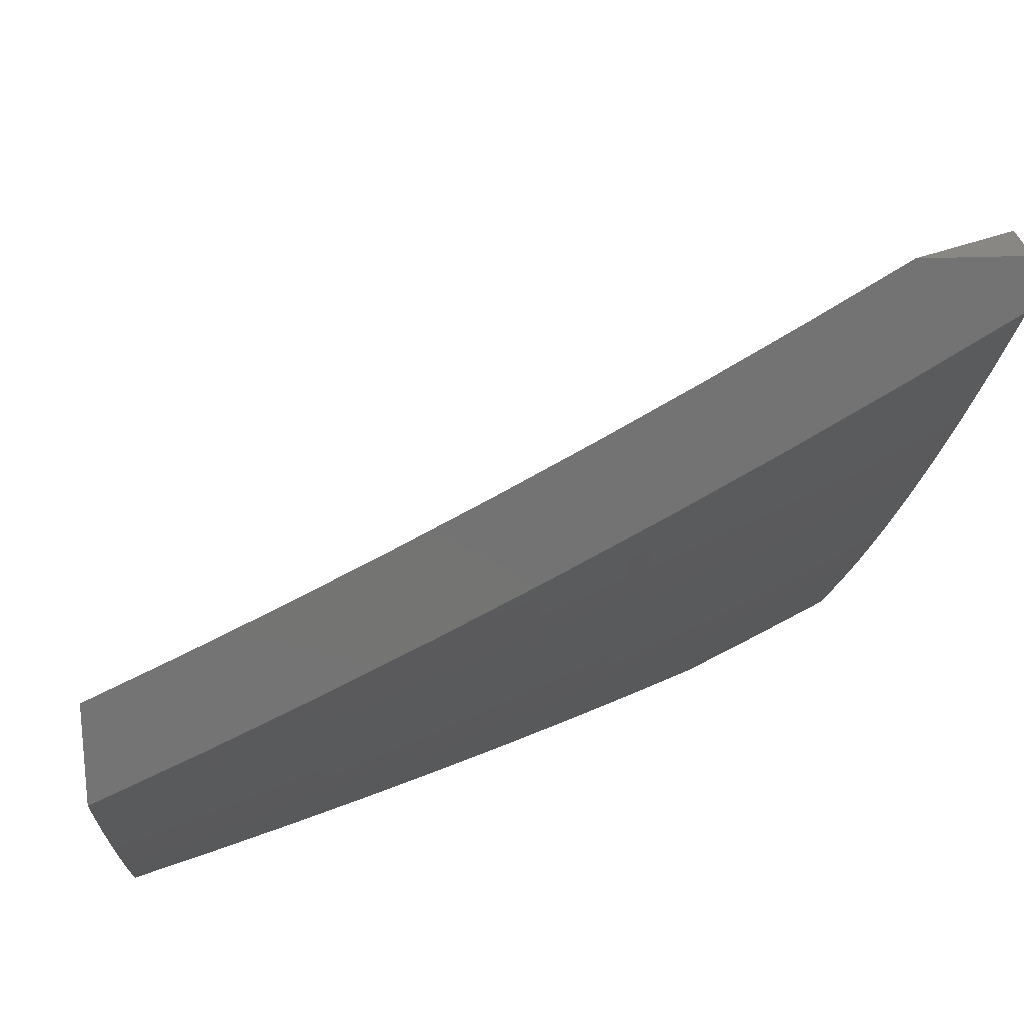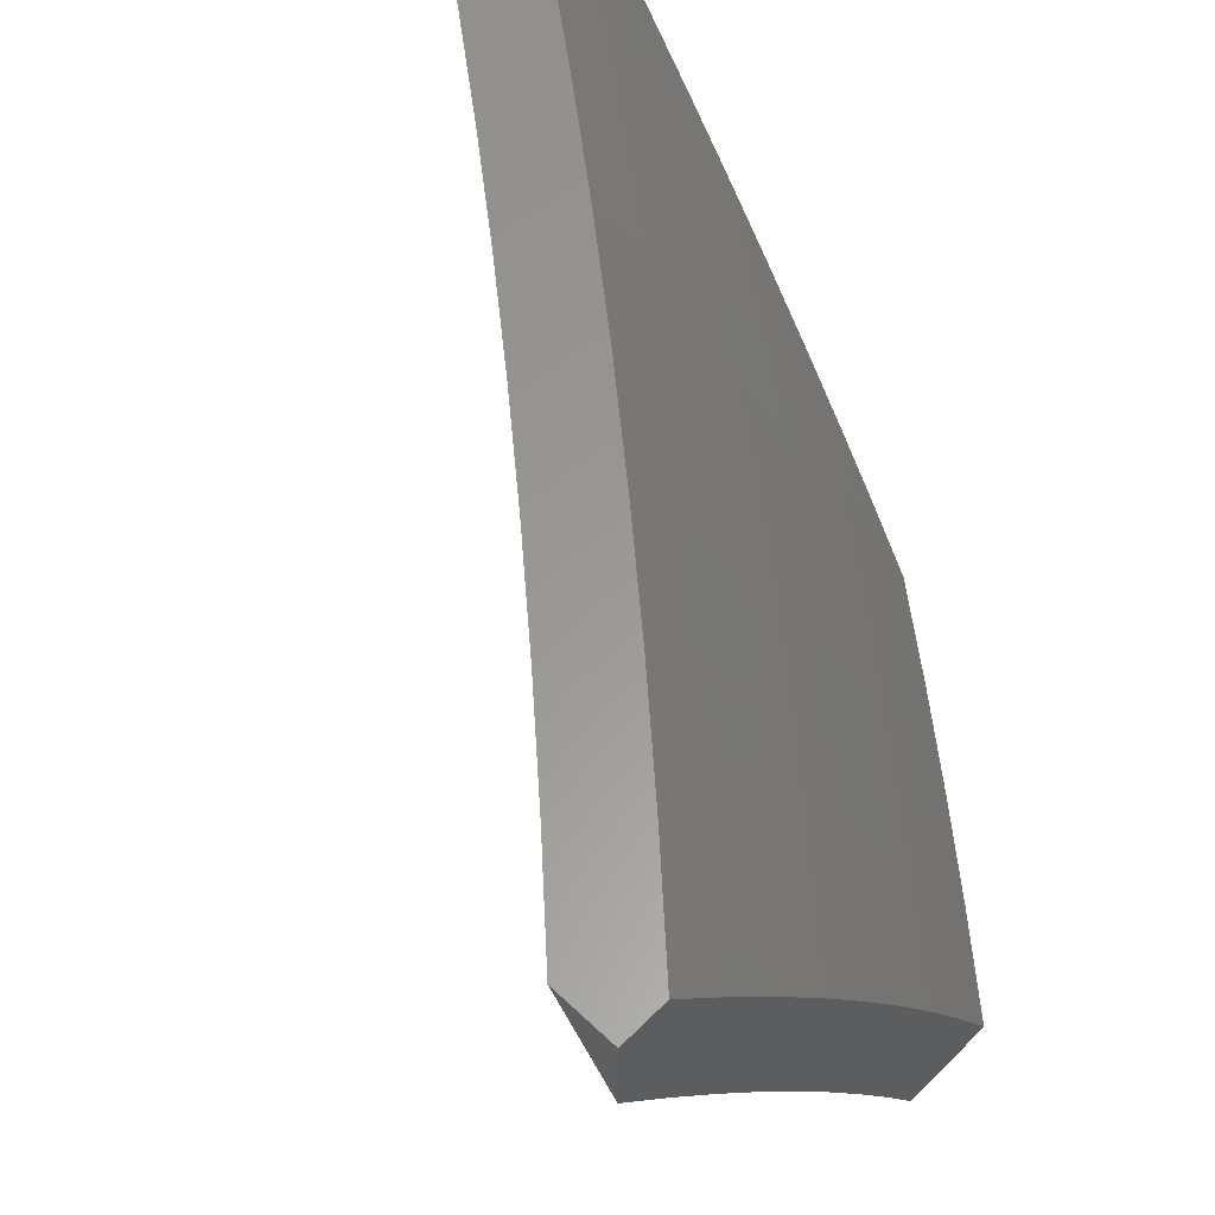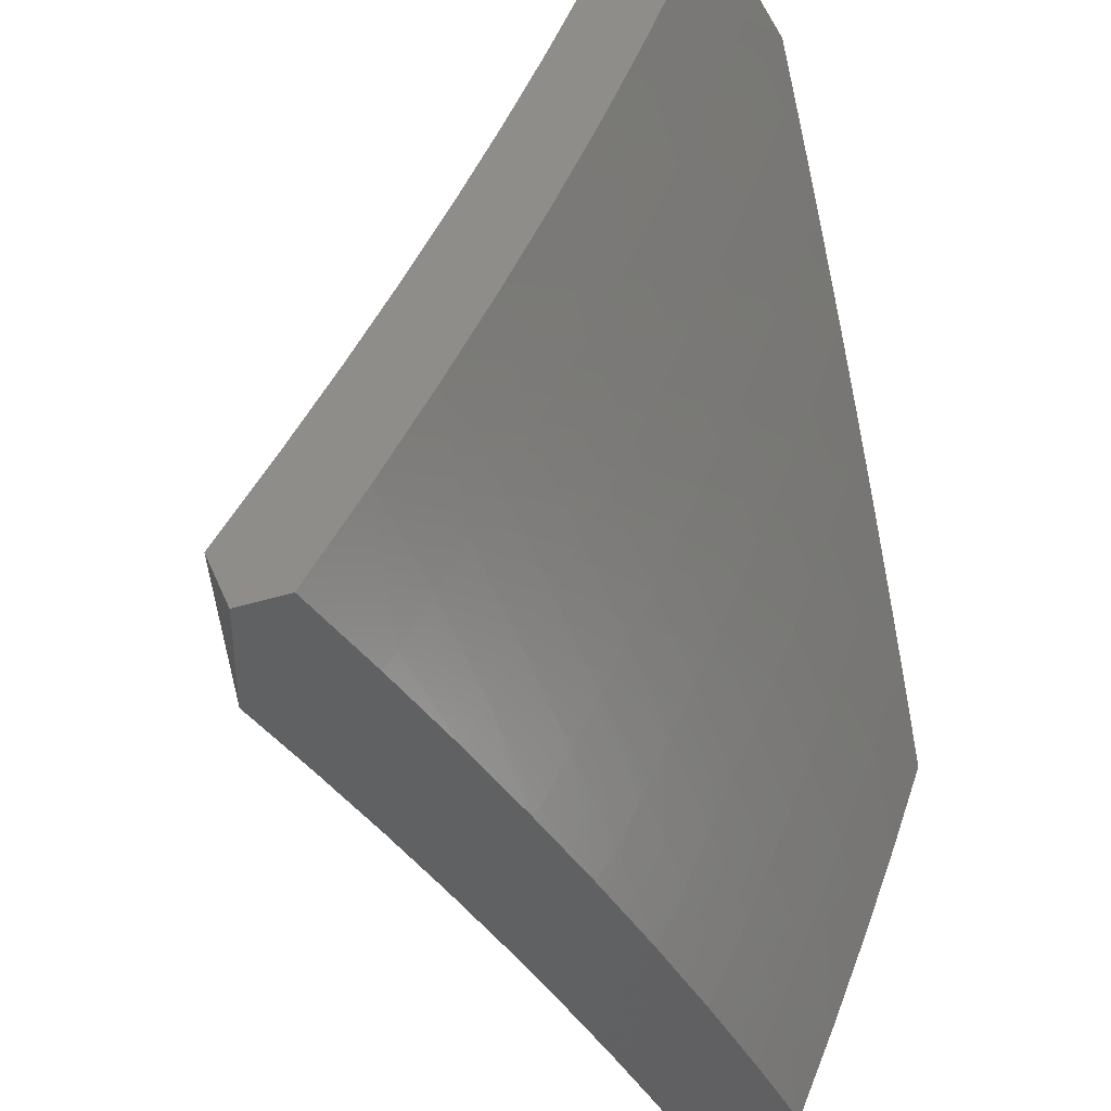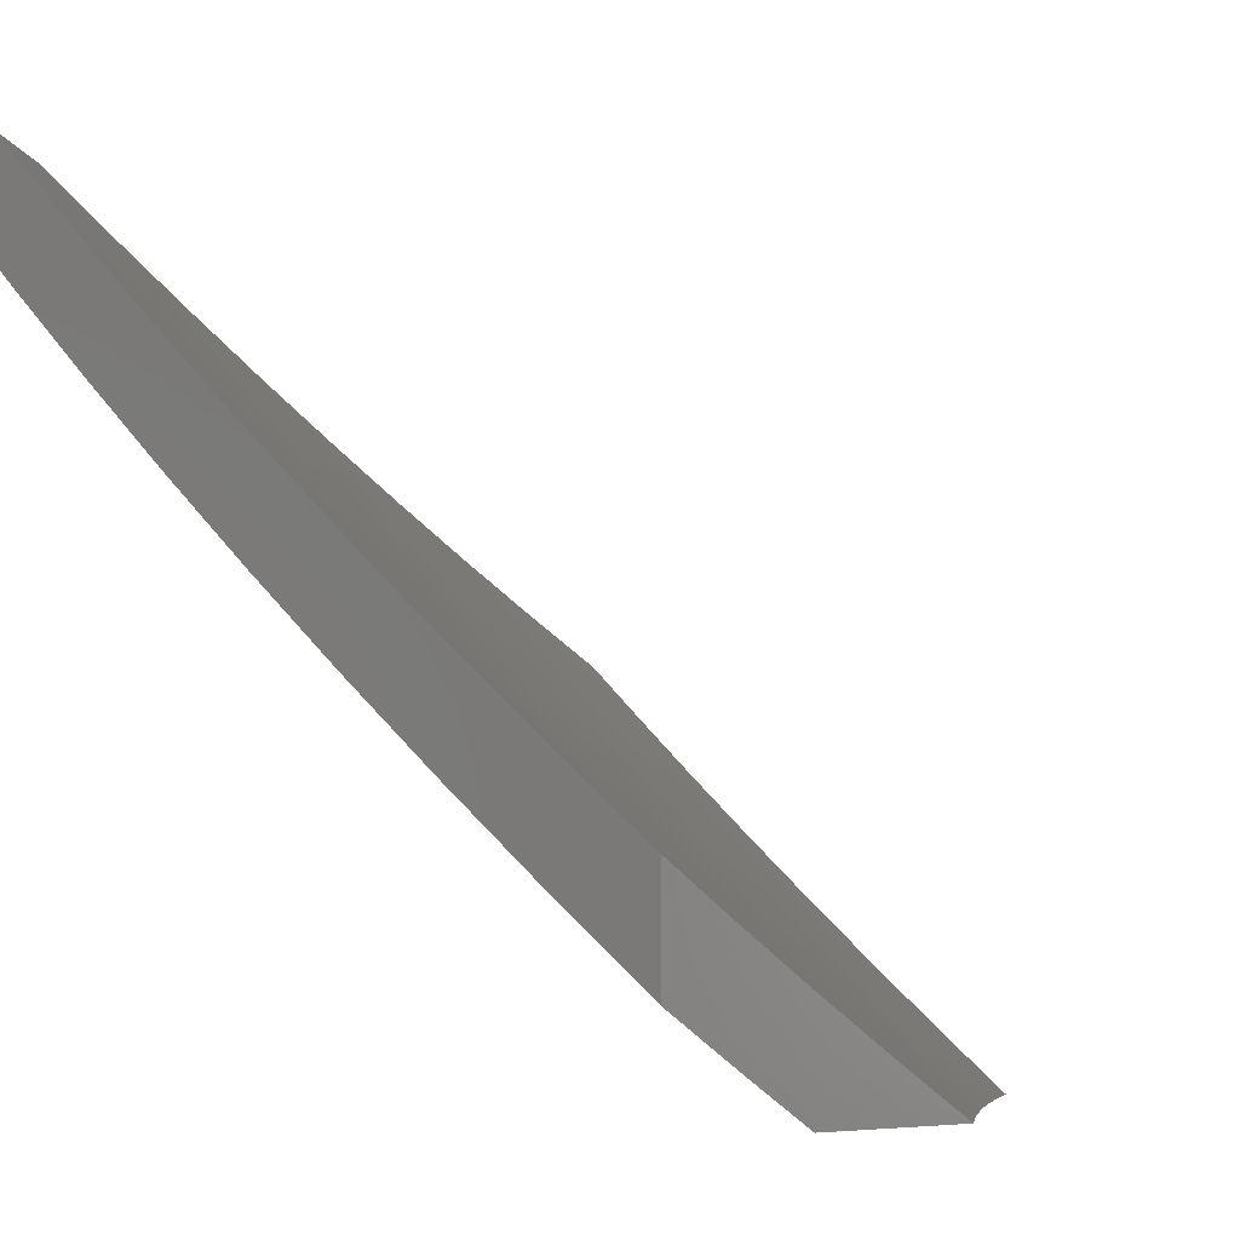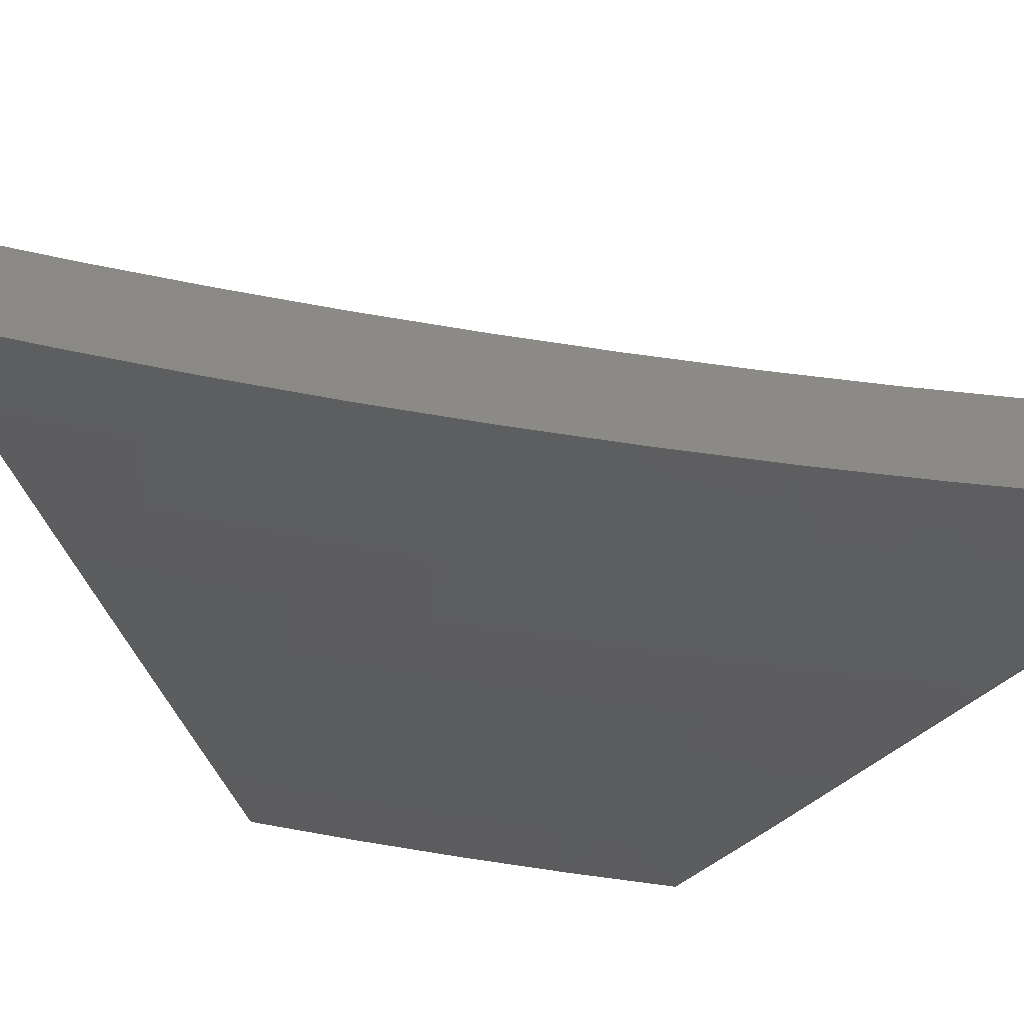
<metadata>
{"format":"stl","ext":"stl","renderer":"f3d","projection":"perspective","resolution":1024,"background":"white","views":[{"elev":24.5,"azim":-93.9,"up":"+Y"},{"elev":59.7,"azim":-135.7,"up":"+Z"},{"elev":41.0,"azim":-111.1,"up":"+Z"},{"elev":-6.2,"azim":42.3,"up":"+Y"},{"elev":79.2,"azim":-31.0,"up":"+Z"}]}
</metadata>
<code>
# stl→obj: 241 verts, 478 faces
v -6.33 -8 4.074
v -6.374 -8 4
v -6.396 -7.926 4.126
v -6.455 -7.938 4
v -6.467 -7.87 4.126
v -6.534 -7.876 4
v -6.538 -7.814 4.126
v -6.614 -7.812 4
v -6.608 -7.757 4.126
v -6.692 -7.748 4
v -6.678 -7.7 4.126
v -6.77 -7.683 4
v -6.748 -7.642 4.126
v -6.847 -7.617 4
v -6.817 -7.583 4.126
v -6.885 -7.524 4.126
v -6.853 -7.489 4.252
v -6.92 -7.429 4.252
v -6.887 -7.394 4.378
v -6.954 -7.334 4.378
v -6.919 -7.297 4.503
v -7 -7.254 4.446
v -6.985 -7.237 4.503
v -7 -7.193 4.556
v -6.948 -7.199 4.628
v -7 -7.13 4.664
v -6.911 -7.161 4.752
v -6.976 -7.101 4.752
v -6.937 -7.061 4.876
v -7 -7.066 4.772
v -7 -7 4.879
v -6.924 -7.551 4
v -6.953 -7.464 4.126
v -7 -7.372 4.225
v -6.987 -7.369 4.252
v -7 -7.314 4.336
v -7 -7.484 4
v -7 -7.429 4.113
v -6.919 -7 5
v -6.873 -7.121 4.876
v -6.846 -7.22 4.752
v -6.883 -7.259 4.628
v -6.817 -7.318 4.628
v -6.853 -7.357 4.503
v -6.786 -7.415 4.503
v -6.82 -7.453 4.378
v -6.752 -7.511 4.378
v -6.785 -7.548 4.252
v -6.716 -7.606 4.252
v -6.809 -7.102 5
v -6.808 -7.18 4.876
v -6.78 -7.279 4.752
v -6.75 -7.377 4.628
v -6.718 -7.474 4.503
v -6.684 -7.57 4.378
v -6.647 -7.664 4.252
v -6.698 -7.202 5
v -6.743 -7.239 4.876
v -6.714 -7.337 4.752
v -6.683 -7.435 4.628
v -6.65 -7.532 4.503
v -6.615 -7.627 4.378
v -6.578 -7.721 4.252
v -6.677 -7.297 4.876
v -6.585 -7.301 5
v -6.611 -7.354 4.876
v -6.544 -7.411 4.876
v -6.58 -7.452 4.752
v -6.513 -7.509 4.752
v -6.548 -7.55 4.628
v -6.479 -7.606 4.628
v -6.513 -7.645 4.503
v -6.444 -7.701 4.503
v -6.476 -7.74 4.378
v -6.406 -7.796 4.378
v -6.437 -7.834 4.252
v -6.366 -7.889 4.252
v -6.324 -7.981 4.126
v -6.285 -8 4.147
v -6.295 -7.943 4.252
v -6.24 -8 4.219
v -6.223 -7.997 4.252
v -6.193 -8 4.292
v -6.193 -7.959 4.378
v -6.146 -8 4.363
v -6.162 -7.919 4.503
v -6.098 -8 4.434
v -6.09 -7.972 4.503
v -6.05 -8 4.505
v -6.058 -7.93 4.628
v -6 -8 4.575
v -6 -7.944 4.682
v -6.026 -7.888 4.752
v -6 -7.887 4.789
v -6.097 -7.836 4.752
v -6.063 -7.792 4.876
v -6.133 -7.74 4.876
v -6.12 -7.678 5
v -6.203 -7.686 4.876
v -6.238 -7.587 5
v -6.272 -7.632 4.876
v -6.34 -7.578 4.876
v -6.307 -7.675 4.752
v -6.376 -7.62 4.752
v -6.341 -7.717 4.628
v -6.41 -7.661 4.628
v -6.374 -7.757 4.503
v -6.471 -7.398 5
v -6.477 -7.467 4.876
v -6.444 -7.565 4.752
v -6.356 -7.493 5
v -6.409 -7.523 4.876
v -6 -7.768 5
v -6 -7.828 4.895
v -6.335 -7.851 4.378
v -6.264 -7.905 4.378
v -6.304 -7.811 4.503
v -6.233 -7.865 4.503
v -6.271 -7.771 4.628
v -6.237 -7.729 4.752
v -6.2 -7.825 4.628
v -6.13 -7.878 4.628
v -6.167 -7.783 4.752
v -6.508 -7.778 4.252
v -6.546 -7.684 4.378
v -6.582 -7.589 4.503
v -6.616 -7.493 4.628
v -6.648 -7.395 4.752
v -6.885 -7.711 4
v -6.927 -7.615 4.126
v -7 -7.611 4
v -6.993 -7.556 4.126
v -7 -7.549 4.129
v -6.962 -7.522 4.252
v -7 -7.485 4.256
v -6.928 -7.486 4.377
v -6.994 -7.428 4.377
v -6.894 -7.449 4.503
v -6.96 -7.391 4.503
v -6.859 -7.411 4.628
v -6.924 -7.354 4.628
v -6.823 -7.372 4.752
v -6.888 -7.315 4.752
v -6.786 -7.332 4.876
v -6.85 -7.275 4.876
v -6.76 -7.28 5
v -6.881 -7.171 5
v -6.768 -7.809 4
v -6.792 -7.73 4.126
v -6.86 -7.673 4.126
v -6.828 -7.637 4.252
v -6.895 -7.58 4.252
v -6.796 -7.601 4.377
v -6.863 -7.544 4.377
v -6.763 -7.564 4.503
v -6.829 -7.507 4.503
v -6.728 -7.525 4.628
v -6.794 -7.469 4.628
v -6.693 -7.486 4.752
v -6.758 -7.429 4.752
v -6.656 -7.445 4.876
v -6.721 -7.389 4.876
v -6.638 -7.387 5
v -6.65 -7.905 4
v -6.656 -7.843 4.126
v -6.724 -7.786 4.126
v -6.693 -7.751 4.252
v -6.761 -7.694 4.252
v -6.662 -7.714 4.377
v -6.729 -7.658 4.377
v -6.629 -7.676 4.503
v -6.696 -7.62 4.503
v -6.595 -7.637 4.628
v -6.662 -7.582 4.628
v -6.56 -7.597 4.752
v -6.627 -7.542 4.752
v -6.525 -7.556 4.876
v -6.591 -7.501 4.876
v -6.514 -7.492 5
v -6.587 -7.898 4.126
v -6.531 -8 4
v -6.517 -7.953 4.126
v -6.47 -8 4.104
v -6.407 -8 4.207
v -6.343 -8 4.309
v -6.418 -7.97 4.252
v -6.487 -7.916 4.252
v -6.278 -8 4.41
v -6.318 -7.986 4.377
v -6.387 -7.933 4.377
v -6.211 -8 4.51
v -6.217 -7.999 4.503
v -6.287 -7.947 4.503
v -6.185 -7.958 4.628
v -6.142 -8 4.609
v -6.072 -8 4.707
v -6 -8 4.803
v -6.083 -7.967 4.752
v -6.153 -7.916 4.752
v -6.255 -7.906 4.628
v -6.356 -7.894 4.503
v -6.457 -7.879 4.377
v -6.557 -7.862 4.252
v -6.05 -7.924 4.876
v -6 -7.946 4.902
v -6 -7.891 5
v -6.119 -7.873 4.876
v -6.131 -7.794 5
v -6.188 -7.822 4.876
v -6.256 -7.77 4.876
v -6.29 -7.812 4.752
v -6.359 -7.759 4.752
v -6.392 -7.8 4.628
v -6.46 -7.747 4.628
v -6.493 -7.786 4.503
v -6.561 -7.731 4.503
v -6.594 -7.77 4.377
v -6.26 -7.696 5
v -6.324 -7.717 4.876
v -6.426 -7.706 4.752
v -6.528 -7.692 4.628
v -6.391 -7.664 4.876
v -6.388 -7.595 5
v -6.458 -7.61 4.876
v -7 -7.06 5
v -6.977 -7.159 4.876
v -6.914 -7.217 4.876
v -6.952 -7.257 4.752
v -6.989 -7.295 4.628
v -7 -7.351 4.509
v -7 -7.419 4.383
v -7 -7.136 4.879
v -7 -7.21 4.757
v -7 -7.281 4.633
v -6.625 -7.807 4.252
v -6.494 -7.652 4.752
v -6.525 -7.825 4.377
v -6.425 -7.84 4.503
v -6.324 -7.854 4.628
v -6.222 -7.865 4.752
v -7 -7 5
f 1 2 3
f 3 2 4
f 3 4 5
f 5 4 6
f 5 6 7
f 7 6 8
f 7 8 9
f 9 8 10
f 9 10 11
f 11 10 12
f 11 12 13
f 13 12 14
f 13 14 15
f 15 14 16
f 15 16 17
f 17 16 18
f 17 18 19
f 19 18 20
f 19 20 21
f 21 20 22
f 21 22 23
f 23 22 24
f 23 24 25
f 25 24 26
f 25 26 27
f 27 26 28
f 27 28 29
f 29 28 30
f 29 30 31
f 14 32 16
f 16 32 33
f 16 33 18
f 18 33 34
f 18 34 35
f 35 34 36
f 35 36 20
f 20 36 22
f 32 37 33
f 33 37 38
f 33 38 34
f 26 30 28
f 31 39 29
f 29 39 40
f 29 40 27
f 27 40 41
f 27 41 42
f 42 41 43
f 42 43 44
f 44 43 45
f 44 45 46
f 46 45 47
f 46 47 48
f 48 47 49
f 48 49 13
f 13 49 11
f 39 50 40
f 40 50 51
f 40 51 41
f 41 51 52
f 41 52 43
f 43 52 53
f 43 53 45
f 45 53 54
f 45 54 47
f 47 54 55
f 47 55 49
f 49 55 56
f 49 56 11
f 11 56 9
f 50 57 51
f 51 57 58
f 51 58 52
f 52 58 59
f 52 59 53
f 53 59 60
f 53 60 54
f 54 60 61
f 54 61 55
f 55 61 62
f 55 62 56
f 56 62 63
f 56 63 9
f 9 63 7
f 58 57 64
f 64 57 65
f 64 65 66
f 66 65 67
f 66 67 68
f 68 67 69
f 68 69 70
f 70 69 71
f 70 71 72
f 72 71 73
f 72 73 74
f 74 73 75
f 74 75 76
f 76 75 77
f 76 77 3
f 3 77 78
f 3 78 1
f 1 78 79
f 79 78 80
f 79 80 81
f 81 80 82
f 81 82 83
f 83 82 84
f 83 84 85
f 85 84 86
f 85 86 87
f 87 86 88
f 87 88 89
f 89 88 90
f 89 90 91
f 91 90 92
f 92 90 93
f 92 93 94
f 94 93 95
f 94 95 96
f 96 95 97
f 96 97 98
f 98 97 99
f 98 99 100
f 100 99 101
f 100 101 102
f 102 101 103
f 102 103 104
f 104 103 105
f 104 105 106
f 106 105 107
f 106 107 73
f 73 107 75
f 65 108 67
f 67 108 109
f 67 109 69
f 69 109 110
f 69 110 71
f 71 110 106
f 71 106 73
f 108 111 109
f 109 111 112
f 109 112 110
f 110 112 104
f 110 104 106
f 112 111 102
f 102 111 100
f 98 113 96
f 96 113 114
f 96 114 94
f 48 13 15
f 80 78 77
f 77 115 80
f 80 115 116
f 80 116 82
f 82 116 84
f 115 117 116
f 116 117 118
f 116 118 84
f 84 118 86
f 77 75 115
f 115 75 107
f 115 107 117
f 117 107 105
f 117 105 119
f 119 105 103
f 119 103 120
f 120 103 101
f 120 101 99
f 117 119 118
f 118 119 121
f 118 121 86
f 86 121 122
f 86 122 88
f 88 122 90
f 119 120 121
f 121 120 123
f 121 123 122
f 122 123 95
f 122 95 90
f 90 95 93
f 120 99 123
f 123 99 97
f 123 97 95
f 3 5 76
f 76 5 124
f 76 124 74
f 74 124 125
f 74 125 72
f 72 125 126
f 72 126 70
f 70 126 127
f 70 127 68
f 68 127 128
f 68 128 66
f 66 128 64
f 5 7 124
f 124 7 63
f 124 63 125
f 125 63 62
f 125 62 126
f 126 62 61
f 126 61 127
f 127 61 60
f 127 60 128
f 128 60 59
f 128 59 64
f 64 59 58
f 112 102 104
f 48 15 17
f 48 17 46
f 46 17 19
f 46 19 44
f 44 19 21
f 44 21 42
f 42 21 25
f 42 25 27
f 35 20 18
f 23 25 21
f 129 130 131
f 131 130 132
f 131 132 133
f 133 132 134
f 133 134 135
f 135 134 136
f 135 136 137
f 137 136 138
f 137 138 139
f 139 138 140
f 139 140 141
f 141 140 142
f 141 142 143
f 143 142 144
f 143 144 145
f 145 144 146
f 145 146 147
f 148 149 129
f 129 149 150
f 129 150 130
f 130 150 151
f 130 151 152
f 152 151 153
f 152 153 154
f 154 153 155
f 154 155 156
f 156 155 157
f 156 157 158
f 158 157 159
f 158 159 160
f 160 159 161
f 160 161 162
f 162 161 163
f 162 163 146
f 164 165 148
f 148 165 166
f 148 166 149
f 149 166 167
f 149 167 168
f 168 167 169
f 168 169 170
f 170 169 171
f 170 171 172
f 172 171 173
f 172 173 174
f 174 173 175
f 174 175 176
f 176 175 177
f 176 177 178
f 178 177 179
f 178 179 163
f 165 164 180
f 180 164 181
f 180 181 182
f 182 181 183
f 182 183 184
f 185 186 184
f 184 186 187
f 184 187 182
f 182 187 180
f 188 189 185
f 185 189 190
f 185 190 186
f 186 190 187
f 191 192 188
f 188 192 193
f 188 193 189
f 189 193 190
f 192 191 194
f 194 191 195
f 194 195 196
f 197 198 196
f 196 198 199
f 196 199 194
f 194 199 200
f 194 200 193
f 193 200 201
f 193 201 190
f 190 201 202
f 190 202 187
f 187 202 203
f 187 203 180
f 180 203 165
f 198 197 204
f 204 197 205
f 204 205 206
f 204 206 207
f 207 206 208
f 207 208 209
f 209 208 210
f 209 210 211
f 211 210 212
f 211 212 213
f 213 212 214
f 213 214 215
f 215 214 216
f 215 216 217
f 217 216 169
f 217 169 167
f 208 218 210
f 210 218 219
f 210 219 212
f 212 219 220
f 212 220 214
f 214 220 221
f 214 221 216
f 216 221 171
f 216 171 169
f 219 218 222
f 222 218 223
f 222 223 224
f 224 223 179
f 224 179 177
f 225 226 147
f 147 226 227
f 147 227 145
f 145 227 228
f 145 228 143
f 143 228 229
f 143 229 141
f 141 229 230
f 141 230 139
f 139 230 231
f 139 231 137
f 137 231 135
f 225 232 226
f 226 232 233
f 226 233 227
f 227 233 228
f 233 234 228
f 228 234 229
f 234 230 229
f 146 144 162
f 162 144 142
f 162 142 160
f 160 142 140
f 160 140 158
f 158 140 138
f 158 138 156
f 156 138 136
f 156 136 154
f 154 136 134
f 154 134 152
f 152 134 132
f 152 132 130
f 163 161 178
f 178 161 159
f 178 159 176
f 176 159 157
f 176 157 174
f 174 157 155
f 174 155 172
f 172 155 153
f 172 153 170
f 170 153 151
f 170 151 168
f 168 151 150
f 168 150 149
f 167 166 235
f 235 166 165
f 235 165 203
f 171 221 173
f 173 221 236
f 173 236 175
f 175 236 224
f 175 224 177
f 203 237 235
f 235 237 217
f 235 217 167
f 217 237 215
f 215 237 238
f 215 238 213
f 213 238 239
f 213 239 211
f 211 239 240
f 211 240 209
f 209 240 207
f 238 237 202
f 202 237 203
f 236 221 220
f 224 236 222
f 222 236 220
f 222 220 219
f 239 238 201
f 201 238 202
f 240 239 200
f 200 239 201
f 192 194 193
f 207 240 199
f 199 240 200
f 204 207 199
f 198 204 199
f 39 31 241
f 30 232 31
f 31 232 225
f 31 225 241
f 30 26 232
f 232 26 233
f 233 26 24
f 233 24 234
f 234 24 22
f 234 22 230
f 230 22 36
f 230 36 231
f 231 36 34
f 231 34 135
f 135 34 38
f 135 38 133
f 133 38 37
f 133 37 131
f 37 32 131
f 131 32 14
f 131 14 129
f 129 14 12
f 129 12 148
f 148 12 10
f 148 10 8
f 148 8 164
f 164 8 6
f 164 6 181
f 181 6 4
f 181 4 2
f 206 113 208
f 208 113 98
f 208 98 218
f 218 98 100
f 218 100 223
f 223 100 111
f 223 111 179
f 179 111 108
f 179 108 163
f 163 108 65
f 163 65 146
f 146 65 57
f 146 57 147
f 147 57 50
f 147 50 39
f 241 225 39
f 39 225 147
f 1 184 2
f 2 184 183
f 2 183 181
f 1 79 184
f 184 79 185
f 185 79 81
f 185 81 188
f 188 81 83
f 188 83 85
f 188 85 191
f 191 85 87
f 191 87 195
f 195 87 89
f 195 89 196
f 196 89 91
f 196 91 197
f 91 92 197
f 197 92 94
f 197 94 205
f 205 94 206
f 206 94 114
f 206 114 113

</code>
